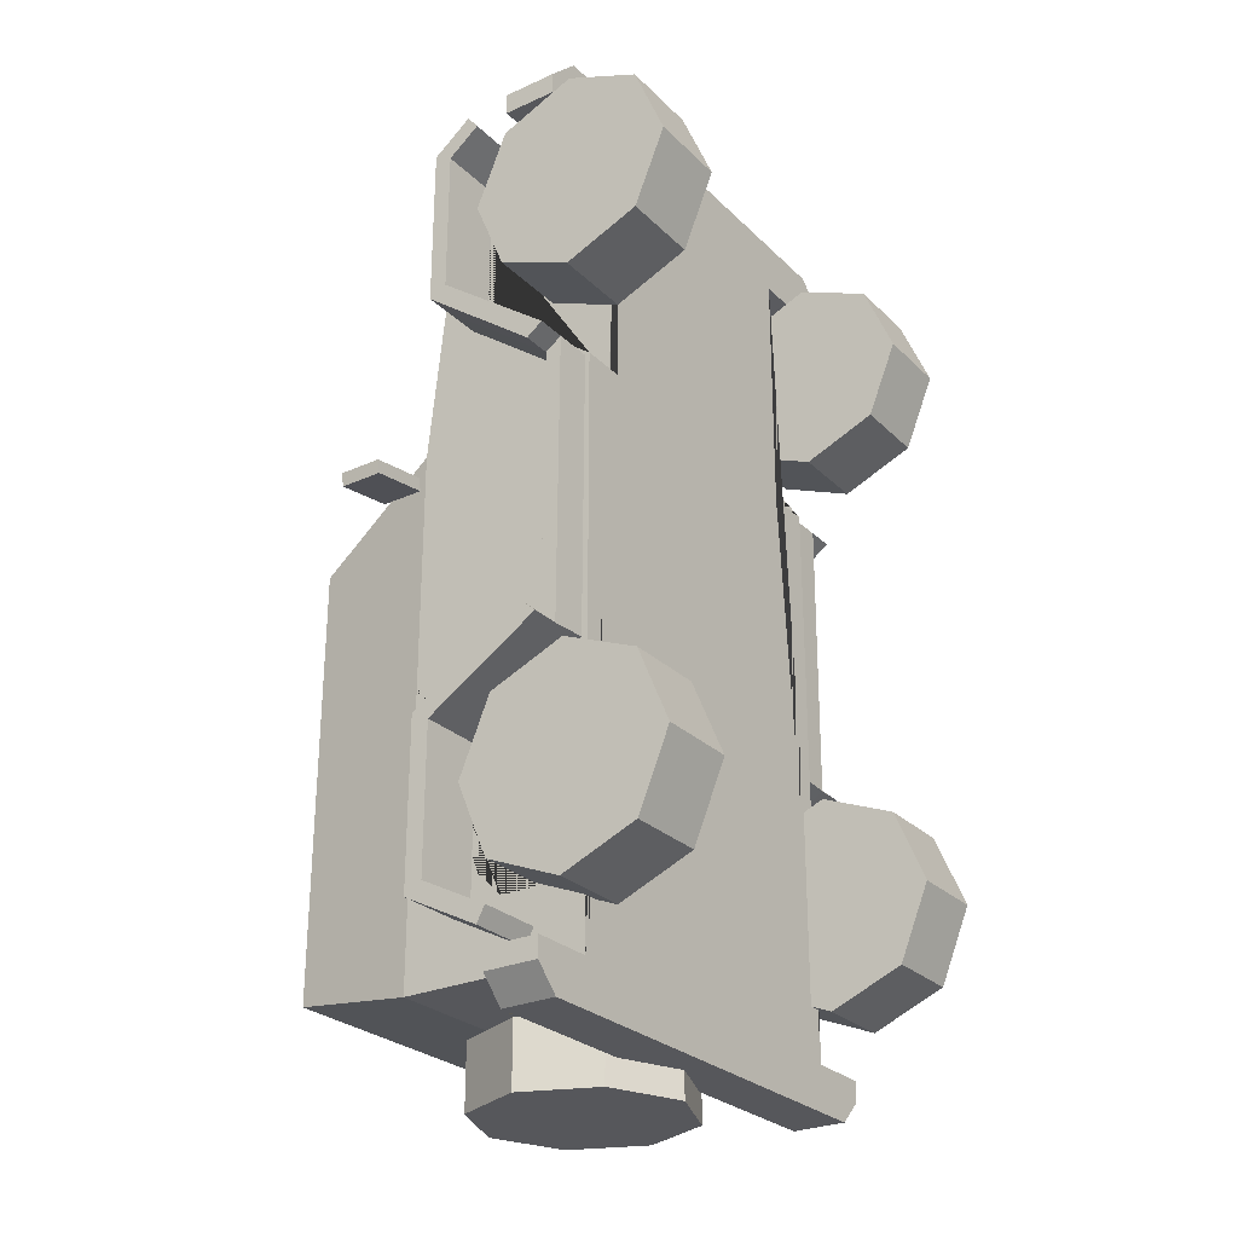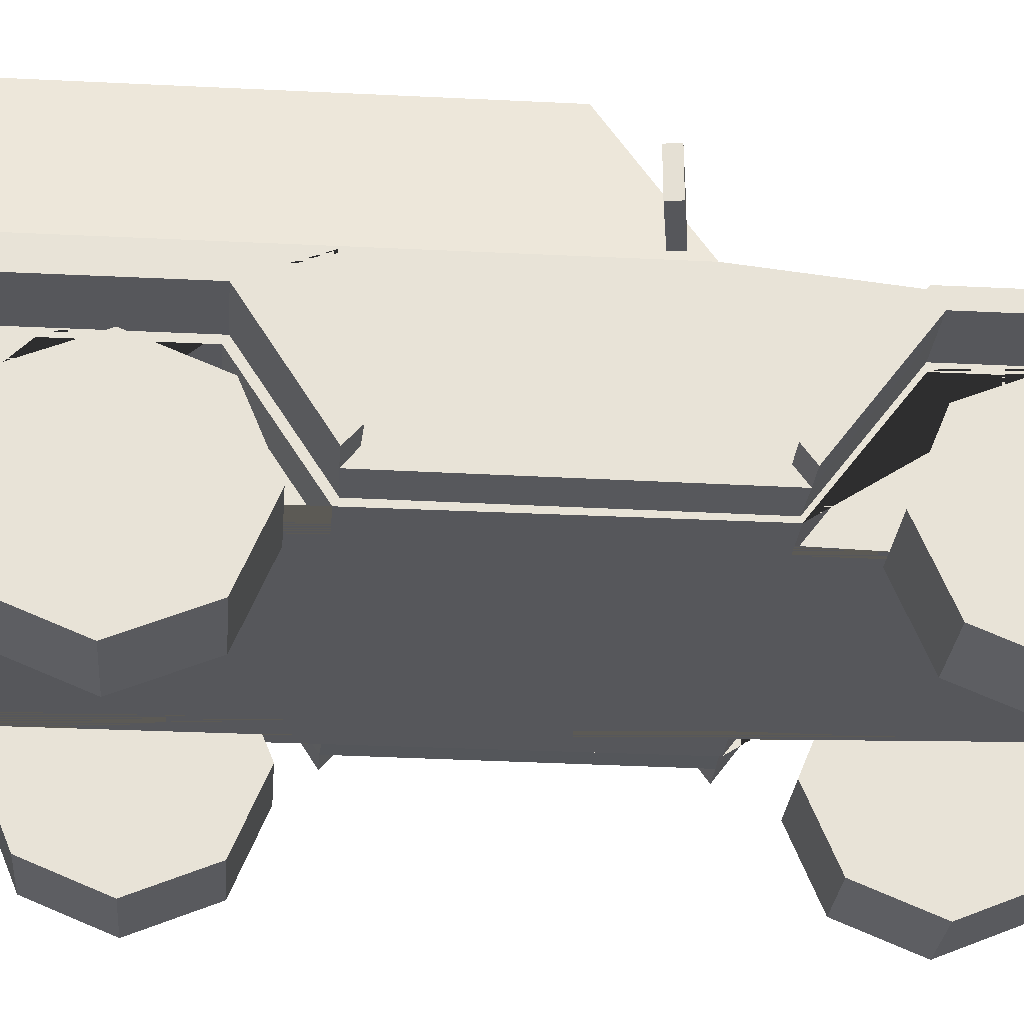
<metadata>
{"format":"obj","ext":"obj","renderer":"f3d","projection":"perspective","resolution":1024,"background":"white","views":[{"elev":-27.1,"azim":-55.2,"up":"+Z"},{"elev":-27.2,"azim":-94.5,"up":"+Y"}]}
</metadata>
<code>
v 0.3329 0.5672 -0.4029
v 0.3329 0.5672 0.6639
v 0.4412 0.6751 1.04
v 0.4412 0.3014 1.076
v 0.3991 1.03 -0.7483
v 0.4412 0.3014 -0.9038
v 0.4074 0.7731 0.335
v 0.3685 1.034 0.175
v 0.4368 0.7772 -0.7739
v 0.4412 0.43 -0.9038
v 0.4412 0.3014 -1.01
v 0.4412 0.43 -1.01
v 0.4412 0.4296 1.076
v 0.4412 0.4296 1.208
v 0.4412 0.3014 1.208
v 0.5903 0.4296 1.076
v 0.5903 0.3014 1.076
v 0.5102 0.4296 1.208
v 0.5903 0.4296 1.127
v 0.5903 0.3014 1.127
v 0.5102 0.3014 1.208
v 0.238 0.6267 1.047
v 0.238 0.5718 1.054
v 0.2982 0.5349 1.061
v 0.357 0.5706 1.055
v 0.357 0.6299 1.047
v 0.2982 0.6637 1.041
v 0.4412 0.5672 0.6639
v 0.3329 0.3014 0.4625
v 0.4412 0.3014 0.4625
v 0.3329 0.3014 1.076
v 0.3329 0.3014 -0.7387
v 0.4412 0.5672 -0.4029
v 0.3329 0.3014 -0.2316
v 0.4412 0.3014 -0.7387
v 0.4412 0.3014 -0.2316
v 0.3329 0.5088 -0.7387
v 0.3329 0.5672 -0.6803
v 0.3329 0.5672 0.9549
v 0.3329 0.5088 1.013
v 0.4412 0.5088 1.013
v 0.4412 0.5672 0.9549
v 0.4412 0.5672 -0.6803
v 0.4412 0.5088 -0.7387
v 0.4412 0.3014 -0.2204
v 0.3991 1.03 -0.1906
v 0.4368 0.7772 -0.1906
v 0.3991 1.03 0.1427
v 0.4368 0.7772 0.2978
v 0.3947 1.06 0.1594
v 0.4412 0.7478 0.3506
v 0.3991 1.03 -0.2501
v 0.4368 0.7772 -0.2501
v 0.4068 0.7772 -0.8992
v 0.369 1.03 -0.8599
v 0.4412 0.7478 -0.2204
v 0.3947 1.06 -0.2204
v 0.4412 0.7478 -0.9038
v 0.3947 1.06 -0.8554
v 0.3211 0.5306 1.061
v 0.2964 0.4919 1.065
v 0.3211 0.474 1.069
v 0.3471 0.4919 1.065
v 0.5909 0.3014 -0.9038
v 0.5909 0.43 -0.9038
v 0.5333 0.3014 -1.01
v 0.5909 0.3014 -0.9528
v 0.5909 0.43 -0.9528
v 0.5333 0.43 -1.01
v 0.08427 0.4136 1.208
v 0.08427 0.3199 1.208
v 0.3471 0.5129 1.063
v 0.2964 0.5129 1.063
v 0.2069 0.5853 1.052
v 0.02941 0.6624 1.041
v 0.2069 0.4904 1.066
v 0.2069 0.6624 1.041
v 0.17 0.6624 1.041
v 0.17 0.6027 1.05
v 0.17 0.4904 1.066
v 0.1464 0.6105 1.049
v 0.1464 0.4904 1.066
v 0.1464 0.6624 1.041
v 0.1081 0.6282 1.046
v 0.1081 0.4904 1.066
v 0.1081 0.6624 1.041
v 0.08423 0.6624 1.041
v 0.08423 0.6386 1.045
v 0.08423 0.4904 1.066
v 0.0449 0.6624 1.041
v 0.0449 0.6556 1.042
v 0.0449 0.4904 1.067
v 0.01791 0.6624 1.042
v 0.01791 0.4904 1.067
v 0.3933 0.4068 -1.01
v 0.3933 0.3254 -1.01
v 0.2744 0.3254 -1.01
v 0.2744 0.4068 -1.01
v 0.4064 0.6869 -0.9038
v 0.3118 0.6869 -0.9038
v 0.3118 0.5597 -0.9038
v 0.4064 0.5597 -0.9038
v 0.4064 0.5906 -0.9038
v 0.3118 0.5906 -0.9038
v -0.3329 0.5672 -0.4029
v -0.3329 0.5672 0.6639
v -0.4412 0.6751 1.04
v -0.4412 0.3014 1.076
v -0.3991 1.03 -0.7483
v -0.4412 0.3014 -0.9038
v -0.4074 0.7731 0.335
v -0.3685 1.034 0.175
v -0.4368 0.7772 -0.7739
v 0 0.6751 1.04
v 0 0.3014 1.076
v 0 1.06 -0.8554
v 0 0.3014 -0.9038
v 0 0.7478 0.3506
v 0 1.06 0.1594
v 0 0.7478 -0.9038
v -0.4412 0.43 -0.9038
v 0 0.43 -0.9038
v 0 0.3014 -1.01
v -0.4412 0.3014 -1.01
v -0.4412 0.43 -1.01
v 0 0.43 -1.01
v -0.4412 0.4296 1.076
v 0 0.4296 1.076
v -0.4412 0.4296 1.208
v -0.4412 0.3014 1.208
v 0 0.4296 1.208
v 0 0.3014 1.208
v -0.5903 0.4296 1.076
v -0.5903 0.3014 1.076
v -0.5102 0.4296 1.208
v -0.5903 0.4296 1.127
v -0.5903 0.3014 1.127
v -0.5102 0.3014 1.208
v -0.238 0.6267 1.047
v -0.238 0.5718 1.054
v -0.2982 0.5349 1.061
v -0.357 0.5706 1.055
v -0.357 0.6299 1.047
v -0.2982 0.6637 1.041
v -0.4412 0.5672 0.6639
v -0.3329 0.3014 0.4625
v -0.4412 0.3014 0.4625
v -0.3329 0.3014 1.076
v -0.3329 0.3014 -0.7387
v -0.4412 0.5672 -0.4029
v -0.3329 0.3014 -0.2316
v -0.4412 0.3014 -0.7387
v -0.4412 0.3014 -0.2316
v -0.3329 0.5088 -0.7387
v -0.3329 0.5672 -0.6803
v -0.3329 0.5672 0.9549
v -0.3329 0.5088 1.013
v -0.4412 0.5088 1.013
v -0.4412 0.5672 0.9549
v -0.4412 0.5672 -0.6803
v -0.4412 0.5088 -0.7387
v -0.4412 0.3014 -0.2204
v -0.3991 1.03 -0.1906
v -0.4368 0.7772 -0.1906
v -0.3991 1.03 0.1427
v -0.4368 0.7772 0.2978
v 0 1.034 0.175
v 0 0.7731 0.335
v -0.3947 1.06 0.1594
v -0.4412 0.7478 0.3506
v -0.3991 1.03 -0.2501
v -0.4368 0.7772 -0.2501
v -0.4068 0.7772 -0.8992
v -0.369 1.03 -0.8599
v -0.4412 0.7478 -0.2204
v -0.3947 1.06 -0.2204
v -0.4412 0.7478 -0.9038
v -0.3947 1.06 -0.8554
v 0 0.7772 -0.8992
v 0 1.03 -0.8599
v -0.3211 0.5306 1.061
v -0.2964 0.4919 1.065
v -0.3211 0.474 1.069
v -0.3471 0.4919 1.065
v -0.5909 0.3014 -0.9038
v -0.5909 0.43 -0.9038
v -0.5333 0.3014 -1.01
v -0.5909 0.3014 -0.9528
v -0.5909 0.43 -0.9528
v -0.5333 0.43 -1.01
v 0 0.4136 1.208
v 0 0.3199 1.208
v -0.08427 0.4136 1.208
v -0.08427 0.3199 1.208
v -0.3471 0.5129 1.063
v -0.2964 0.5129 1.063
v 0 0.6624 1.042
v 0 0.4904 1.067
v -0.2069 0.5853 1.052
v -0.02941 0.6624 1.041
v -0.2069 0.4904 1.066
v -0.2069 0.6624 1.041
v -0.17 0.6624 1.041
v -0.17 0.6027 1.05
v -0.17 0.4904 1.066
v -0.1464 0.6105 1.049
v -0.1464 0.4904 1.066
v -0.1464 0.6624 1.041
v -0.1081 0.6282 1.046
v -0.1081 0.4904 1.066
v -0.1081 0.6624 1.041
v -0.08423 0.6624 1.041
v -0.08423 0.6386 1.045
v -0.08423 0.4904 1.066
v -0.0449 0.6624 1.041
v -0.0449 0.6556 1.042
v -0.0449 0.4904 1.067
v -0.01791 0.6624 1.042
v -0.01791 0.4904 1.067
v -0.4064 0.6869 -0.9038
v -0.3118 0.6869 -0.9038
v -0.3118 0.5597 -0.9038
v -0.4064 0.5597 -0.9038
v -0.4064 0.5906 -0.9038
v -0.3118 0.5906 -0.9038
v 0.4414 0.6265 1.034
v 0.5967 0.6265 1.034
v 0.4414 0.6265 0.6427
v 0.5967 0.6265 0.6427
v 0.4414 0.3553 0.4387
v 0.5284 0.3531 0.4354
v 0.4414 0.5354 1.105
v 0.5967 0.5354 1.105
v 0.4414 0.6265 -0.3696
v 0.5967 0.6265 -0.3696
v 0.4414 0.6265 -0.7646
v 0.5967 0.6265 -0.7646
v 0.4414 0.4446 -0.8587
v 0.5967 0.4446 -0.8587
v 0.4414 0.3585 -0.1981
v 0.5284 0.356 -0.1946
v 0.5967 0.3531 0.4354
v 0.5967 0.356 -0.1919
v 0.5326 0.6265 -0.3696
v 0.5326 0.6265 0.6427
v 0.4414 0.584 1.013
v 0.5967 0.584 1.013
v 0.4414 0.584 0.6639
v 0.5967 0.584 0.6639
v 0.4414 0.3127 0.4598
v 0.5284 0.3148 0.4631
v 0.4414 0.5092 1.072
v 0.5967 0.5092 1.072
v 0.4414 0.584 -0.3929
v 0.5967 0.584 -0.3929
v 0.4414 0.584 -0.7387
v 0.5967 0.584 -0.7387
v 0.4414 0.4251 -0.8209
v 0.5967 0.4251 -0.8209
v 0.4414 0.3161 -0.2214
v 0.5284 0.3187 -0.2249
v 0.5967 0.3148 0.4631
v 0.5967 0.3187 -0.2249
v 0.5326 0.584 -0.3929
v 0.5326 0.584 0.6639
v -0.4414 0.6265 1.034
v -0.5967 0.6265 1.034
v -0.4414 0.6265 0.6427
v -0.5967 0.6265 0.6427
v -0.4414 0.3553 0.4387
v -0.5284 0.3531 0.4354
v -0.4414 0.5354 1.105
v -0.5967 0.5354 1.105
v -0.4414 0.6265 -0.3696
v -0.5967 0.6265 -0.3696
v -0.4414 0.6265 -0.7646
v -0.5967 0.6265 -0.7646
v -0.4414 0.4446 -0.8587
v -0.5967 0.4446 -0.8587
v -0.4414 0.3585 -0.1981
v -0.5284 0.356 -0.1946
v -0.5967 0.3531 0.4354
v -0.5967 0.356 -0.1919
v -0.5326 0.6265 -0.3696
v -0.5326 0.6265 0.6427
v -0.4414 0.584 1.013
v -0.5967 0.584 1.013
v -0.4414 0.584 0.6639
v -0.5967 0.584 0.6639
v -0.4414 0.3127 0.4598
v -0.5284 0.3148 0.4631
v -0.4414 0.5092 1.072
v -0.5967 0.5092 1.072
v -0.4414 0.584 -0.3929
v -0.5967 0.584 -0.3929
v -0.4414 0.584 -0.7387
v -0.5967 0.584 -0.7387
v -0.4414 0.4251 -0.8209
v -0.5967 0.4251 -0.8209
v -0.4414 0.3161 -0.2214
v -0.5284 0.3187 -0.2249
v -0.5967 0.3148 0.4631
v -0.5967 0.3187 -0.2249
v -0.5326 0.584 -0.3929
v -0.5326 0.584 0.6639
v -0.09045 0.552 -0.8974
v -0.09045 0.7178 -0.8974
v -0.09045 0.552 -0.9191
v -0.09045 0.7178 -0.9191
v 0.09045 0.552 -0.8974
v 0.09045 0.7178 -0.8974
v 0.09045 0.552 -0.9191
v 0.09045 0.7178 -0.9191
v -0 0.6177 -1.074
v -0.2498 0.6177 -0.9182
v -0.2498 0.6177 -1.074
v -0.1766 0.441 -0.9182
v -0.1766 0.441 -1.074
v 0 0.3679 -0.9182
v 0 0.3679 -1.074
v 0.1766 0.441 -0.9182
v 0.1766 0.441 -1.074
v 0.2498 0.6177 -0.9182
v 0.2498 0.6177 -1.074
v 0.1766 0.7943 -0.9182
v 0.1766 0.7943 -1.074
v -0 0.8675 -0.9182
v -0 0.8675 -1.074
v -0.1766 0.7943 -0.9182
v -0.1766 0.7943 -1.074
v -0 0.6177 -0.9182
v -0.1028 0.5149 -1.074
v -0.1454 0.6177 -1.074
v 0 0.4723 -1.074
v 0.1028 0.5149 -1.074
v 0.1454 0.6177 -1.074
v 0.1028 0.7205 -1.074
v -0 0.7631 -1.074
v -0.1028 0.7205 -1.074
v 0.444 0.7639 0.3021
v 0.444 0.8669 0.3021
v 0.4392 0.7639 0.2702
v 0.4392 0.8669 0.2702
v 0.5853 0.7639 0.2808
v 0.5853 0.8669 0.2808
v 0.5805 0.7639 0.2489
v 0.5805 0.8669 0.2489
v -0.444 0.7639 0.3021
v -0.444 0.8669 0.3021
v -0.4392 0.7639 0.2702
v -0.4392 0.8669 0.2702
v -0.5853 0.7639 0.2808
v -0.5853 0.8669 0.2808
v -0.5805 0.7639 0.2489
v -0.5805 0.8669 0.2489
f 6 35 32 34 36 45 30 29 31 115 117
f 55 54 179 180
f 3 51 118 114
f 7 8 167 168
f 58 10 102 103 99 100 120
f 50 57 59 116 119
f 48 49 47 46
f 126 12 95 98
f 6 117 123 11
f 122 10 12 126
f 15 14 131 191 70 71 192 132
f 115 31 4 15 132
f 13 128 131 14
f 13 14 18 19 16
f 4 13 16 17
f 15 4 17 20 21
f 17 16 19 20
f 18 21 20 19
f 14 15 21 18
f 114 75 90 87 86 83 78 77 74 23 22 27 26 3
f 27 22 23 24 25 26
f 28 2 29 30
f 42 39 2 28
f 3 13 4 41 42 28 30 45 56 51
f 29 2 39 40 31
f 34 1 33 36
f 33 1 38 43
f 32 37 38 1 34
f 31 40 41 4
f 43 38 37 44
f 41 40 39 42
f 44 37 32 35
f 56 45 36 33 43 44 35 6 10 58
f 52 53 9 5
f 8 7 51 50
f 7 168 118 51
f 167 8 50 119
f 49 48 50 51
f 48 46 57 50
f 47 49 51 56
f 46 47 56 57
f 5 9 58 59
f 9 53 56 58
f 52 5 59 57
f 53 52 57 56
f 54 55 59 58
f 55 180 116 59
f 179 54 58 120
f 128 61 73 60 72 63 13 3 26 25 24 23 74 76 80 82 85 89 92 94 198
f 13 63 62 61 128
f 62 63 72 60 73 61
f 6 11 66 67 64
f 65 64 67 68
f 10 6 64 65
f 12 10 65 68 69
f 66 69 68 67
f 11 12 69 66
f 192 71 70 191
f 198 94 93 197
f 197 93 75 114
f 74 77 78 79
f 79 78 83 81
f 79 80 76 74
f 81 83 86 84
f 81 82 80 79
f 84 86 87 88
f 84 85 82 81
f 88 89 85 84
f 88 87 90 91
f 91 90 75
f 91 92 89 88
f 93 94 92 91 75
f 120 100 104 101 102 10 122
f 98 95 96 97
f 97 96 11 123 126 98
f 11 96 95 12
f 101 104 103 102
f 103 104 100 99
f 110 117 115 148 146 147 162 153 151 149 152
f 174 180 179 173
f 107 114 118 170
f 111 168 167 112
f 177 120 221 220 224 223 121
f 169 119 116 178 176
f 165 163 164 166
f 110 124 123 117
f 122 126 125 121
f 130 132 192 194 193 191 131 129
f 115 132 130 108 148
f 127 129 131 128
f 127 133 136 135 129
f 108 134 133 127
f 130 138 137 134 108
f 134 137 136 133
f 135 136 137 138
f 129 135 138 130
f 114 107 143 144 139 140 199 202 203 208 211 212 215 200
f 144 143 142 141 140 139
f 145 147 146 106
f 159 145 106 156
f 107 170 175 162 147 145 159 158 108 127
f 146 148 157 156 106
f 151 153 150 105
f 150 160 155 105
f 149 151 105 155 154
f 148 108 158 157
f 160 161 154 155
f 158 159 156 157
f 161 152 149 154
f 175 177 121 110 152 161 160 150 153 162
f 171 109 113 172
f 112 169 170 111
f 111 170 118 168
f 167 119 169 112
f 166 170 169 165
f 165 169 176 163
f 164 175 170 166
f 163 176 175 164
f 109 178 177 113
f 113 177 175 172
f 171 176 178 109
f 172 175 176 171
f 173 177 178 174
f 174 178 116 180
f 179 120 177 173
f 128 198 219 217 214 210 207 205 201 199 140 141 142 143 107 127 184 195 181 196 182
f 127 128 182 183 184
f 183 182 196 181 195 184
f 110 185 188 187 124
f 186 189 188 185
f 121 186 185 110
f 125 190 189 186 121
f 187 188 189 190
f 124 187 190 125
f 192 191 193 194
f 198 197 218 219
f 197 114 200 218
f 199 204 203 202
f 204 206 208 203
f 204 199 201 205
f 206 209 211 208
f 206 204 205 207
f 209 213 212 211
f 209 206 207 210
f 213 209 210 214
f 213 216 215 212
f 216 200 215
f 216 213 214 217
f 218 200 216 217 219
f 120 122 121 223 222 225 221
f 124 125 126 123
f 222 223 224 225
f 224 220 221 225
f 226 227 229 245 228
f 245 229 242 231
f 227 226 232 233
f 234 244 235 237 236
f 236 237 239 238
f 244 234 240 241
f 231 241 240 230
f 235 244 241 243
f 228 245 231 230
f 246 248 265 249 247
f 265 251 262 249
f 247 253 252 246
f 254 256 257 255 264
f 256 258 259 257
f 264 261 260 254
f 251 250 260 261
f 255 263 261 264
f 248 250 251 265
f 226 228 248 246
f 229 227 247 249
f 231 242 262 251
f 228 230 250 248
f 233 232 252 253
f 232 226 246 252
f 227 233 253 247
f 234 236 256 254
f 237 235 255 257
f 238 239 259 258
f 239 237 257 259
f 236 238 258 256
f 240 234 254 260
f 235 243 263 255
f 241 231 251 261
f 230 240 260 250
f 242 229 249 262
f 243 241 261 263
f 266 268 285 269 267
f 285 271 282 269
f 267 273 272 266
f 274 276 277 275 284
f 276 278 279 277
f 284 281 280 274
f 271 270 280 281
f 275 283 281 284
f 268 270 271 285
f 286 287 289 305 288
f 305 289 302 291
f 287 286 292 293
f 294 304 295 297 296
f 296 297 299 298
f 304 294 300 301
f 291 301 300 290
f 295 304 301 303
f 288 305 291 290
f 266 286 288 268
f 269 289 287 267
f 271 291 302 282
f 268 288 290 270
f 273 293 292 272
f 272 292 286 266
f 267 287 293 273
f 274 294 296 276
f 277 297 295 275
f 278 298 299 279
f 279 299 297 277
f 276 296 298 278
f 280 300 294 274
f 275 295 303 283
f 281 301 291 271
f 270 290 300 280
f 282 302 289 269
f 283 303 301 281
f 306 307 309 308
f 312 313 311 310
f 308 312 310 306
f 313 309 307 311
f 314 332 333
f 315 316 318 317
f 314 334 332
f 317 318 320 319
f 314 335 334
f 319 320 322 321
f 314 336 335
f 321 322 324 323
f 314 337 336
f 323 324 326 325
f 314 338 337
f 325 326 328 327
f 314 339 338
f 327 328 330 329
f 314 333 339
f 329 330 316 315
f 329 315 331
f 317 319 331
f 327 329 331
f 325 327 331
f 315 317 331
f 323 325 331
f 321 323 331
f 319 321 331
f 333 332 318 316
f 332 334 320 318
f 334 335 322 320
f 335 336 324 322
f 336 337 326 324
f 337 338 328 326
f 338 339 330 328
f 339 333 316 330
f 340 341 343 342
f 342 343 347 346
f 346 347 345 344
f 344 345 341 340
f 342 346 344 340
f 347 343 341 345
f 348 350 351 349
f 350 354 355 351
f 354 352 353 355
f 352 348 349 353
f 350 348 352 354
f 355 353 349 351
v 0.4073 0.2503 0.8362
v 0.5967 0.2503 0.8362
v 0.4073 0.2503 0.5864
v 0.5967 0.2503 0.5864
v 0.4073 0.07363 0.6596
v 0.5967 0.07363 0.6596
v 0.4073 0.000461 0.8362
v 0.5967 0.000461 0.8362
v 0.4073 0.07363 1.013
v 0.5967 0.07363 1.013
v 0.4073 0.2503 1.086
v 0.5967 0.2503 1.086
v 0.4073 0.4269 1.013
v 0.5967 0.4269 1.013
v 0.4073 0.5001 0.8362
v 0.5967 0.5001 0.8362
v 0.4073 0.4269 0.6596
v 0.5967 0.4269 0.6596
v 0.5967 0.1474 0.7334
v 0.5967 0.2503 0.6908
v 0.5967 0.1048 0.8362
v 0.5967 0.1474 0.939
v 0.5967 0.2503 0.9816
v 0.5967 0.3531 0.939
v 0.5967 0.3957 0.8362
v 0.5967 0.3531 0.7334
f 356 358 360
f 357 374 375
f 358 359 361 360
f 356 360 362
f 357 376 374
f 360 361 363 362
f 356 362 364
f 357 377 376
f 362 363 365 364
f 356 364 366
f 357 378 377
f 364 365 367 366
f 356 366 368
f 357 379 378
f 366 367 369 368
f 356 368 370
f 357 380 379
f 368 369 371 370
f 356 370 372
f 357 381 380
f 370 371 373 372
f 356 372 358
f 357 375 381
f 372 373 359 358
f 375 374 361 359
f 374 376 363 361
f 376 377 365 363
f 377 378 367 365
f 378 379 369 367
f 379 380 371 369
f 380 381 373 371
f 381 375 359 373
v -0.4073 0.2503 0.8362
v -0.5967 0.2503 0.8362
v -0.4073 0.2503 0.5864
v -0.5967 0.2503 0.5864
v -0.4073 0.07363 0.6596
v -0.5967 0.07363 0.6596
v -0.4073 0.000461 0.8362
v -0.5967 0.000461 0.8362
v -0.4073 0.07363 1.013
v -0.5967 0.07363 1.013
v -0.4073 0.2503 1.086
v -0.5967 0.2503 1.086
v -0.4073 0.4269 1.013
v -0.5967 0.4269 1.013
v -0.4073 0.5001 0.8362
v -0.5967 0.5001 0.8362
v -0.4073 0.4269 0.6596
v -0.5967 0.4269 0.6596
v -0.5967 0.1474 0.7334
v -0.5967 0.2503 0.6908
v -0.5967 0.1048 0.8362
v -0.5967 0.1474 0.939
v -0.5967 0.2503 0.9816
v -0.5967 0.3531 0.939
v -0.5967 0.3957 0.8362
v -0.5967 0.3531 0.7334
f 382 386 384
f 383 401 400
f 384 386 387 385
f 382 388 386
f 383 400 402
f 386 388 389 387
f 382 390 388
f 383 402 403
f 388 390 391 389
f 382 392 390
f 383 403 404
f 390 392 393 391
f 382 394 392
f 383 404 405
f 392 394 395 393
f 382 396 394
f 383 405 406
f 394 396 397 395
f 382 398 396
f 383 406 407
f 396 398 399 397
f 382 384 398
f 383 407 401
f 398 384 385 399
f 401 385 387 400
f 400 387 389 402
f 402 389 391 403
f 403 391 393 404
f 404 393 395 405
f 405 395 397 406
f 406 397 399 407
f 407 399 385 401
v 0.4073 0.2503 -0.5523
v 0.5967 0.2503 -0.5523
v 0.4073 0.2503 -0.8021
v 0.5967 0.2503 -0.8021
v 0.4073 0.07363 -0.7289
v 0.5967 0.07363 -0.7289
v 0.4073 0.000461 -0.5523
v 0.5967 0.000461 -0.5523
v 0.4073 0.07363 -0.3757
v 0.5967 0.07363 -0.3757
v 0.4073 0.2503 -0.3025
v 0.5967 0.2503 -0.3025
v 0.4073 0.4269 -0.3757
v 0.5967 0.4269 -0.3757
v 0.4073 0.5001 -0.5523
v 0.5967 0.5001 -0.5523
v 0.4073 0.4269 -0.7289
v 0.5967 0.4269 -0.7289
v 0.5967 0.1474 -0.6551
v 0.5967 0.2503 -0.6977
v 0.5967 0.1048 -0.5523
v 0.5967 0.1474 -0.4495
v 0.5967 0.2503 -0.4069
v 0.5967 0.3531 -0.4495
v 0.5967 0.3957 -0.5523
v 0.5967 0.3531 -0.6551
f 408 410 412
f 409 426 427
f 410 411 413 412
f 408 412 414
f 409 428 426
f 412 413 415 414
f 408 414 416
f 409 429 428
f 414 415 417 416
f 408 416 418
f 409 430 429
f 416 417 419 418
f 408 418 420
f 409 431 430
f 418 419 421 420
f 408 420 422
f 409 432 431
f 420 421 423 422
f 408 422 424
f 409 433 432
f 422 423 425 424
f 408 424 410
f 409 427 433
f 424 425 411 410
f 427 426 413 411
f 426 428 415 413
f 428 429 417 415
f 429 430 419 417
f 430 431 421 419
f 431 432 423 421
f 432 433 425 423
f 433 427 411 425
v -0.4073 0.2503 -0.5523
v -0.5967 0.2503 -0.5523
v -0.4073 0.2503 -0.8021
v -0.5967 0.2503 -0.8021
v -0.4073 0.07363 -0.7289
v -0.5967 0.07363 -0.7289
v -0.4073 0.000461 -0.5523
v -0.5967 0.000461 -0.5523
v -0.4073 0.07363 -0.3757
v -0.5967 0.07363 -0.3757
v -0.4073 0.2503 -0.3025
v -0.5967 0.2503 -0.3025
v -0.4073 0.4269 -0.3757
v -0.5967 0.4269 -0.3757
v -0.4073 0.5001 -0.5523
v -0.5967 0.5001 -0.5523
v -0.4073 0.4269 -0.7289
v -0.5967 0.4269 -0.7289
v -0.5967 0.1474 -0.6551
v -0.5967 0.2503 -0.6977
v -0.5967 0.1048 -0.5523
v -0.5967 0.1474 -0.4495
v -0.5967 0.2503 -0.4069
v -0.5967 0.3531 -0.4495
v -0.5967 0.3957 -0.5523
v -0.5967 0.3531 -0.6551
f 434 438 436
f 435 453 452
f 436 438 439 437
f 434 440 438
f 435 452 454
f 438 440 441 439
f 434 442 440
f 435 454 455
f 440 442 443 441
f 434 444 442
f 435 455 456
f 442 444 445 443
f 434 446 444
f 435 456 457
f 444 446 447 445
f 434 448 446
f 435 457 458
f 446 448 449 447
f 434 450 448
f 435 458 459
f 448 450 451 449
f 434 436 450
f 435 459 453
f 450 436 437 451
f 453 437 439 452
f 452 439 441 454
f 454 441 443 455
f 455 443 445 456
f 456 445 447 457
f 457 447 449 458
f 458 449 451 459
f 459 451 437 453

</code>
